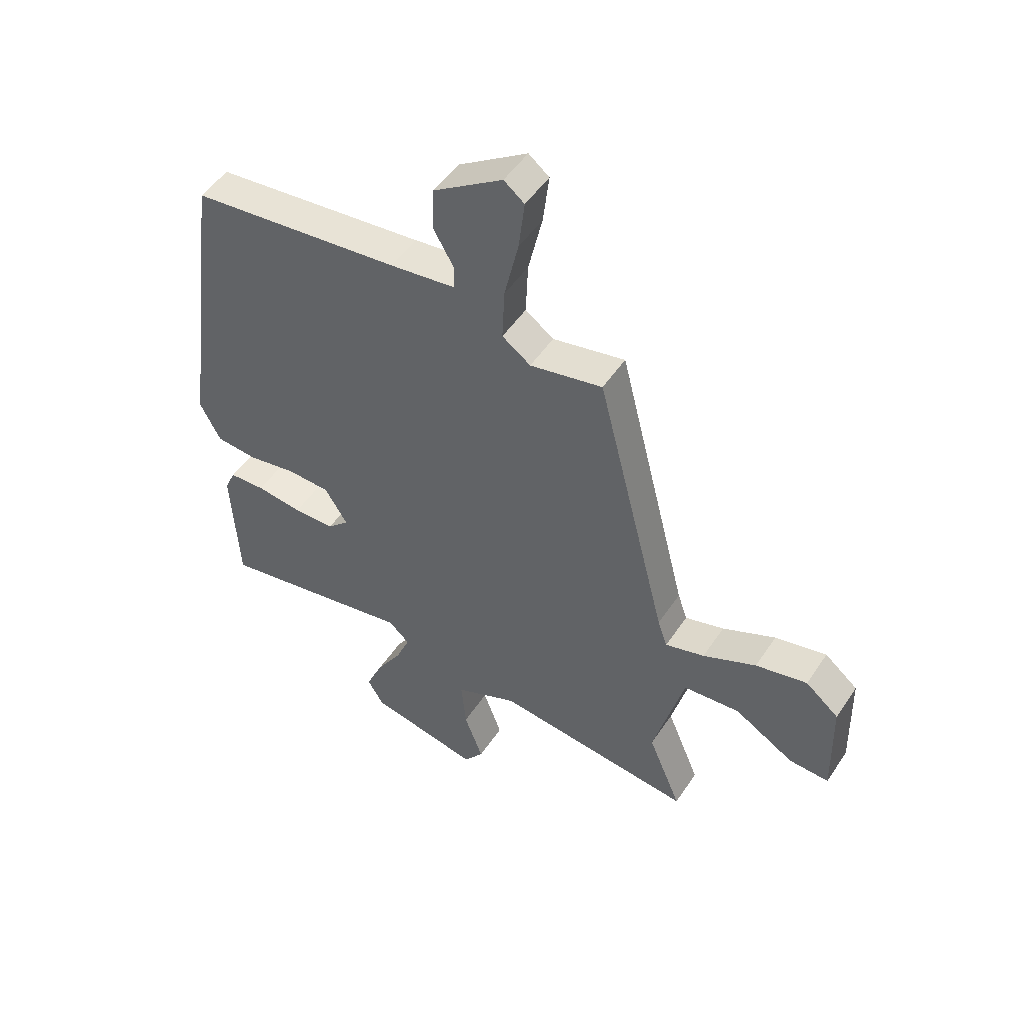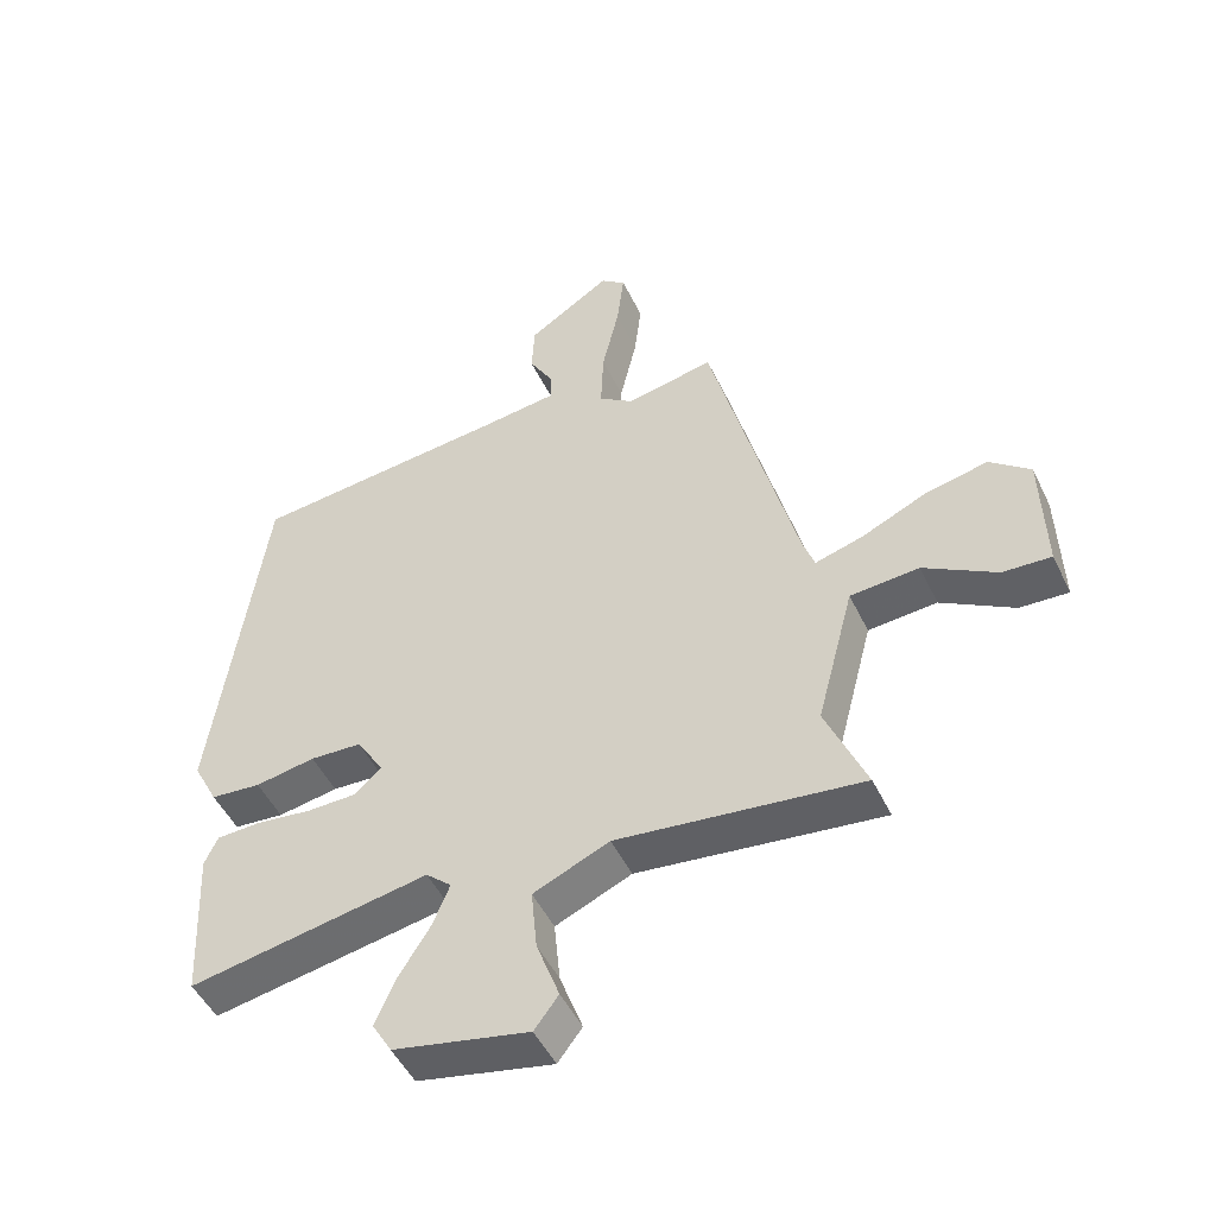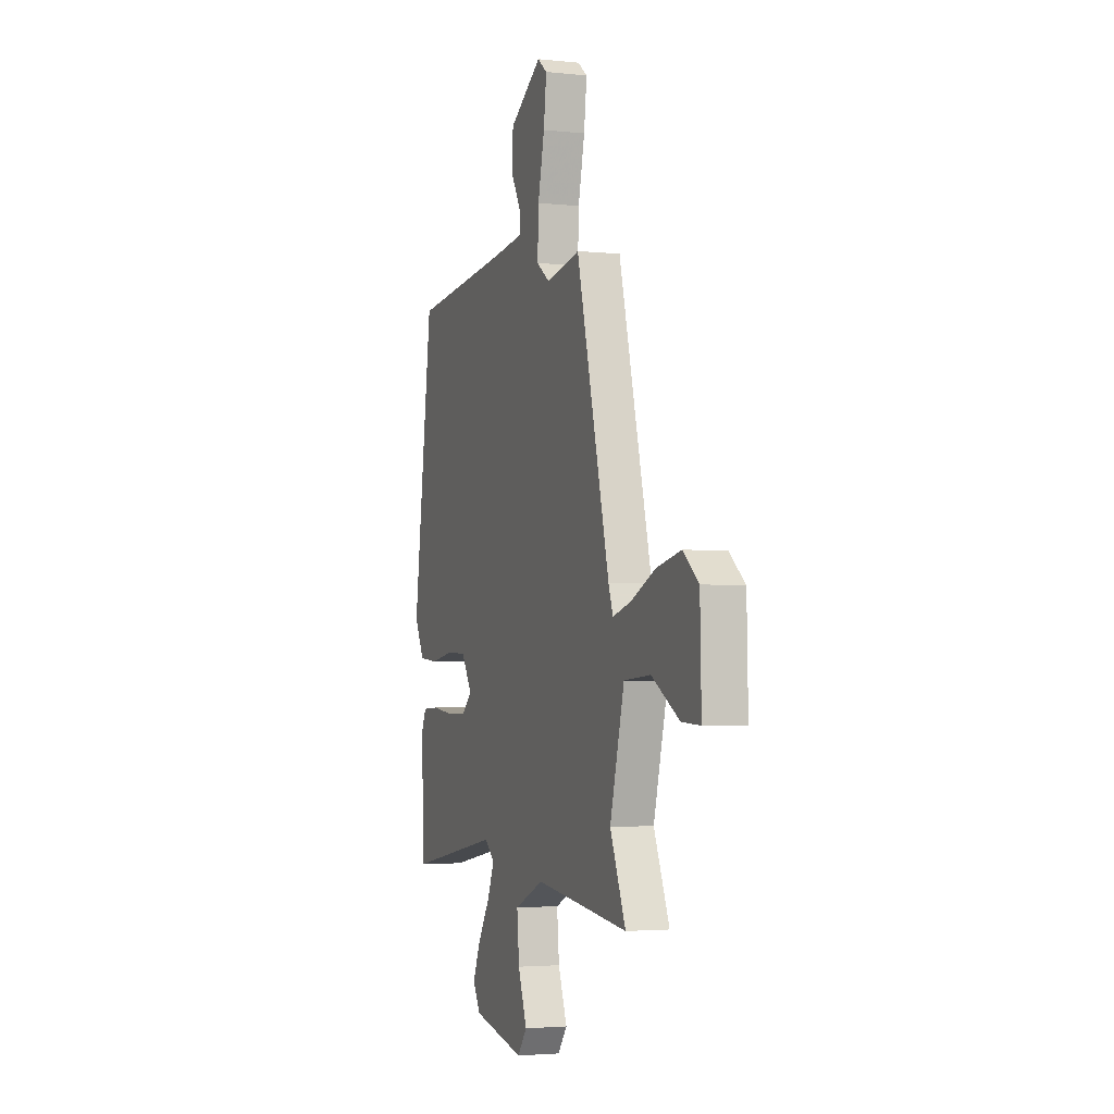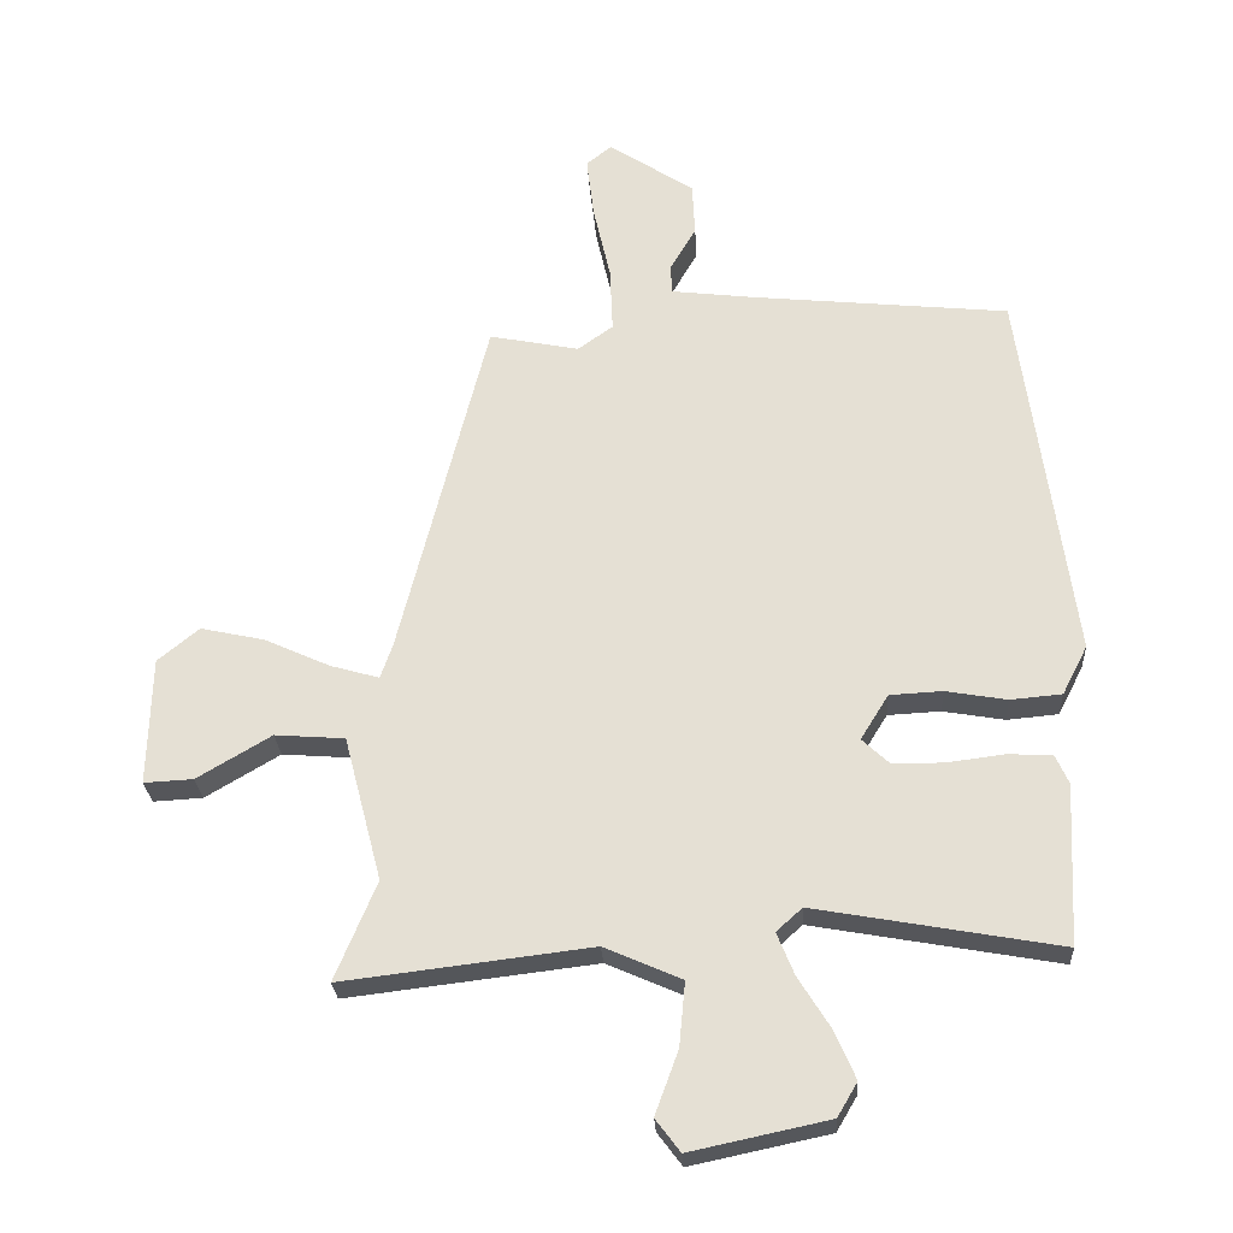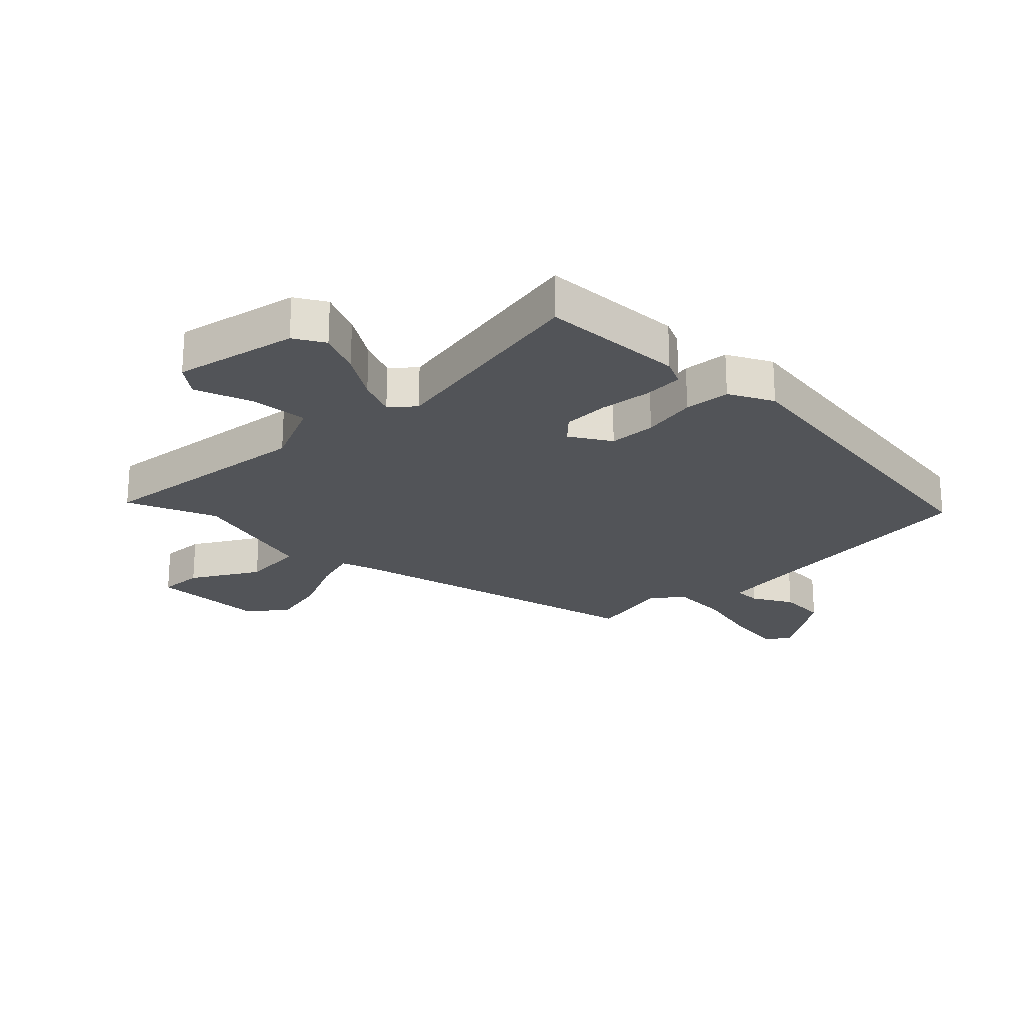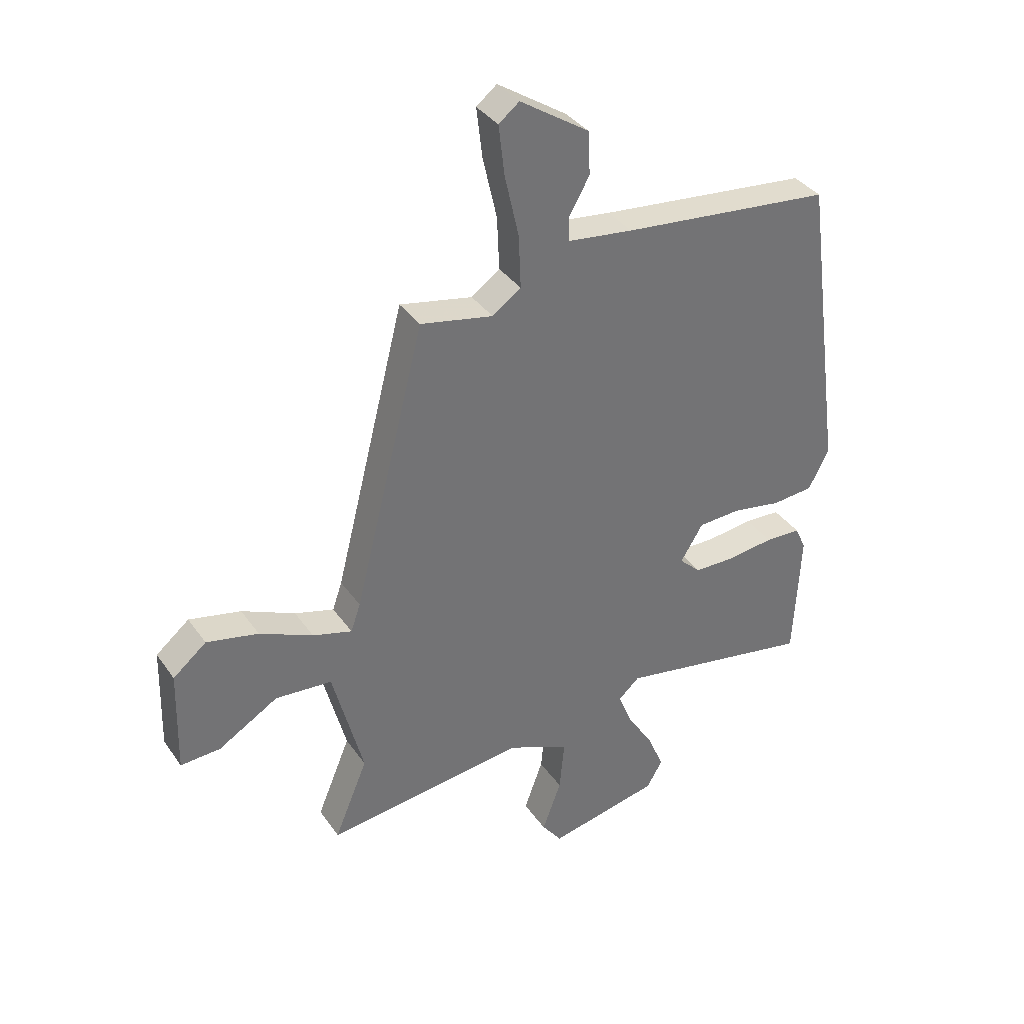
<metadata>
{"format":"obj","ext":"obj","renderer":"f3d","projection":"perspective","resolution":1024,"background":"white","views":[{"elev":50.3,"azim":32.5,"up":"+Z"},{"elev":-49.2,"azim":25.1,"up":"+Z"},{"elev":-2.9,"azim":70.1,"up":"+Z"},{"elev":-26.3,"azim":-176.7,"up":"+Z"},{"elev":-22.9,"azim":-135.1,"up":"+Y"},{"elev":36.3,"azim":149.6,"up":"+Z"}]}
</metadata>
<code>
v 0.328 0.07 0.48
v 0.46 0.07 -0.043
v 0.478 0.07 -0.095
v 0.551 0.07 -0.074
v 0.65 0.07 -0.029
v 0.746 0.07 -0.008
v 0.808 0.07 -0.059
v 0.813 0.07 -0.252
v 0.739 0.07 -0.248
v 0.628 0.07 -0.182
v 0.523 0.07 -0.19
v 0.466 0.07 -0.408
v 0.528 0.07 -0.557
v 0.156 0.07 -0.512
v 0.04 0.07 -0.563
v 0.049 0.07 -0.659
v 0.084 0.07 -0.755
v 0.047 0.07 -0.804
v -0.16 0.07 -0.76
v -0.19 0.07 -0.709
v -0.159 0.07 -0.637
v -0.111 0.07 -0.56
v -0.085 0.07 -0.496
v -0.124 0.07 -0.461
v -0.491 0.07 -0.527
v -0.503 0.07 -0.285
v -0.483 0.07 -0.241
v -0.416 0.07 -0.238
v -0.33 0.07 -0.249
v -0.253 0.07 -0.248
v -0.213 0.07 -0.21
v -0.255 0.07 -0.142
v -0.334 0.07 -0.138
v -0.426 0.07 -0.154
v -0.503 0.07 -0.147
v -0.541 0.07 -0.073
v -0.464 0.07 0.497
v -0.073 0.07 0.537
v 0.049 0.07 0.552
v 0.049 0.07 0.597
v 0.011 0.07 0.663
v 0.015 0.07 0.743
v 0.143 0.07 0.827
v 0.181 0.07 0.797
v 0.17 0.07 0.704
v 0.144 0.07 0.589
v 0.14 0.07 0.491
v 0.193 0.07 0.453
v 0.328 0 0.48
v 0.46 0 -0.043
v 0.478 0 -0.095
v 0.551 0 -0.074
v 0.65 0 -0.029
v 0.746 0 -0.008
v 0.808 0 -0.059
v 0.813 0 -0.252
v 0.739 0 -0.248
v 0.628 0 -0.182
v 0.523 0 -0.19
v 0.466 0 -0.408
v 0.528 0 -0.557
v 0.156 0 -0.512
v 0.04 0 -0.563
v 0.049 0 -0.659
v 0.084 0 -0.755
v 0.047 0 -0.804
v -0.16 0 -0.76
v -0.19 0 -0.709
v -0.159 0 -0.637
v -0.111 0 -0.56
v -0.085 0 -0.496
v -0.124 0 -0.461
v -0.491 0 -0.527
v -0.503 0 -0.285
v -0.483 0 -0.241
v -0.416 0 -0.238
v -0.33 0 -0.249
v -0.253 0 -0.248
v -0.213 0 -0.21
v -0.255 0 -0.142
v -0.334 0 -0.138
v -0.426 0 -0.154
v -0.503 0 -0.147
v -0.541 0 -0.073
v -0.464 0 0.497
v -0.073 0 0.537
v 0.049 0 0.552
v 0.049 0 0.597
v 0.011 0 0.663
v 0.015 0 0.743
v 0.143 0 0.827
v 0.181 0 0.797
v 0.17 0 0.704
v 0.144 0 0.589
v 0.14 0 0.491
v 0.193 0 0.453
f 44 45 46
f 43 44 46
f 42 43 46
f 41 42 46
f 40 41 46
f 39 40 46 47
f 38 39 47 48
f 37 38 48
f 36 37 48
f 35 36 48
f 34 35 48
f 33 34 48
f 27 28 29
f 26 27 29
f 25 26 29
f 24 25 29
f 23 24 29 30
f 20 21 22
f 19 20 22
f 18 19 22
f 17 18 22
f 16 17 22
f 15 16 22 23
f 23 30 31
f 15 23 31
f 14 15 31
f 8 9 10
f 7 8 10
f 6 7 10
f 5 6 10
f 4 5 10
f 3 4 10 11
f 48 1 2
f 33 48 2
f 32 33 2
f 14 31 32
f 13 14 32
f 12 13 32
f 3 11 12 32
f 2 3 32
f 94 93 92
f 94 92 91
f 94 91 90
f 94 90 89
f 94 89 88
f 95 94 88 87
f 96 95 87 86
f 96 86 85
f 96 85 84
f 96 84 83
f 96 83 82
f 96 82 81
f 77 76 75
f 77 75 74
f 77 74 73
f 77 73 72
f 78 77 72 71
f 70 69 68
f 70 68 67
f 70 67 66
f 70 66 65
f 70 65 64
f 71 70 64 63
f 79 78 71
f 79 71 63
f 79 63 62
f 58 57 56
f 58 56 55
f 58 55 54
f 58 54 53
f 58 53 52
f 59 58 52 51
f 50 49 96
f 50 96 81
f 50 81 80
f 80 79 62
f 80 62 61
f 80 61 60
f 80 60 59 51
f 80 51 50
f 1 49 50 2
f 2 50 51 3
f 3 51 52 4
f 4 52 53 5
f 5 53 54 6
f 6 54 55 7
f 7 55 56 8
f 8 56 57 9
f 9 57 58 10
f 10 58 59 11
f 11 59 60 12
f 12 60 61 13
f 13 61 62 14
f 14 62 63 15
f 15 63 64 16
f 16 64 65 17
f 17 65 66 18
f 18 66 67 19
f 19 67 68 20
f 20 68 69 21
f 21 69 70 22
f 22 70 71 23
f 23 71 72 24
f 24 72 73 25
f 25 73 74 26
f 26 74 75 27
f 27 75 76 28
f 28 76 77 29
f 29 77 78 30
f 30 78 79 31
f 31 79 80 32
f 32 80 81 33
f 33 81 82 34
f 34 82 83 35
f 35 83 84 36
f 36 84 85 37
f 37 85 86 38
f 38 86 87 39
f 39 87 88 40
f 40 88 89 41
f 41 89 90 42
f 42 90 91 43
f 43 91 92 44
f 44 92 93 45
f 45 93 94 46
f 46 94 95 47
f 47 95 96 48
f 48 96 49 1

</code>
